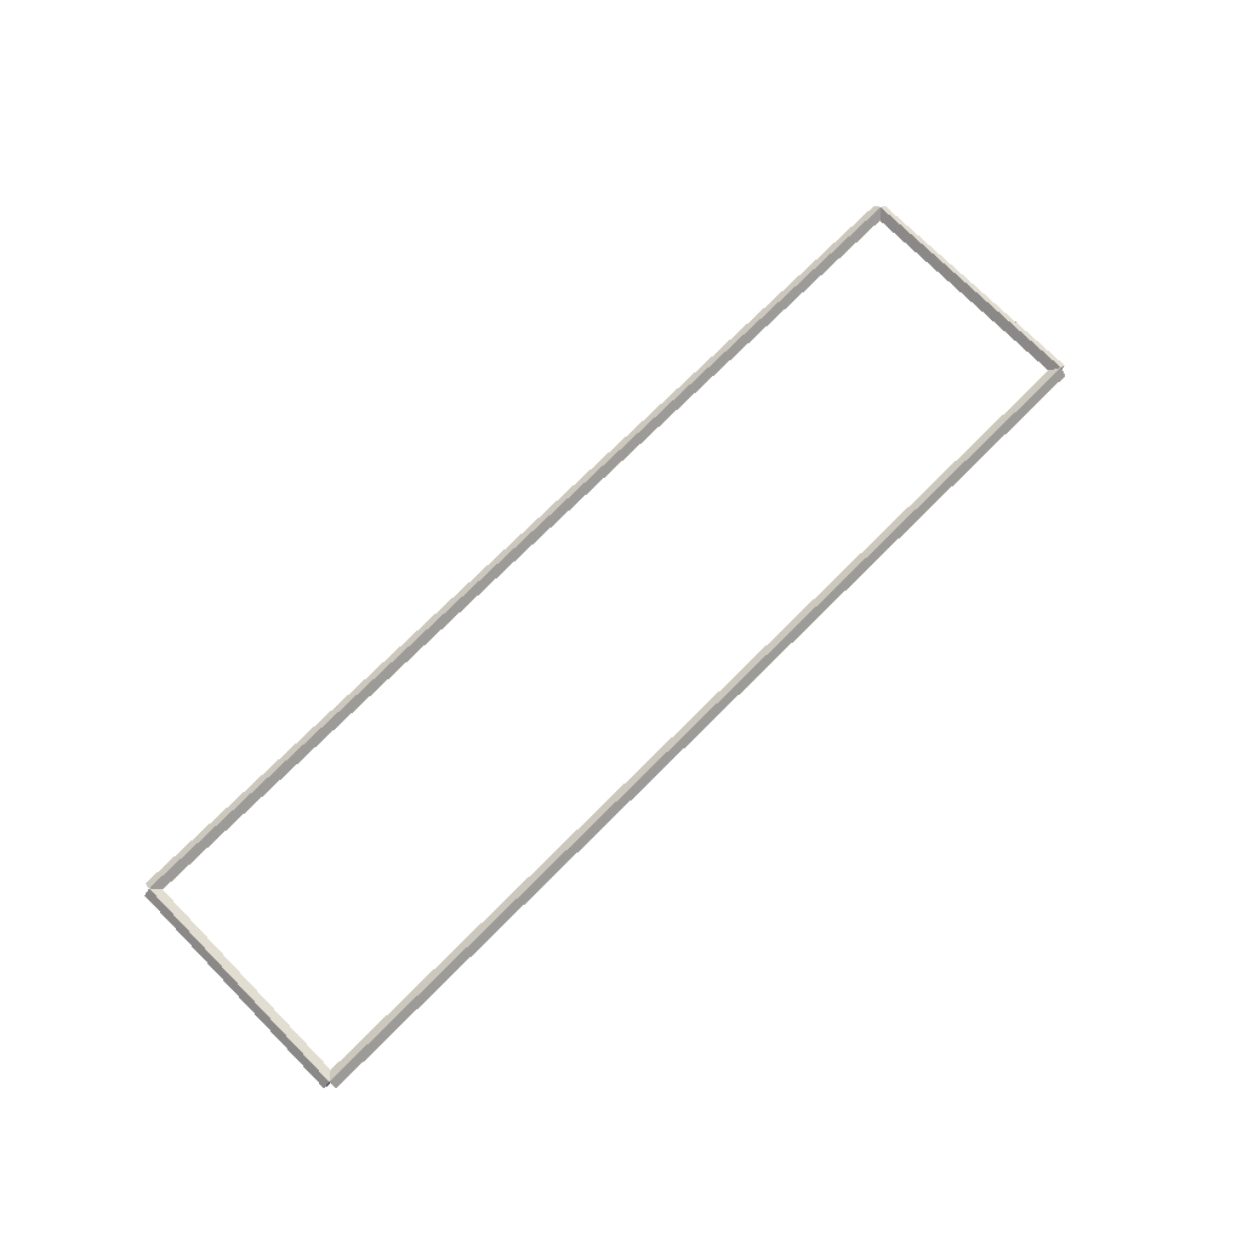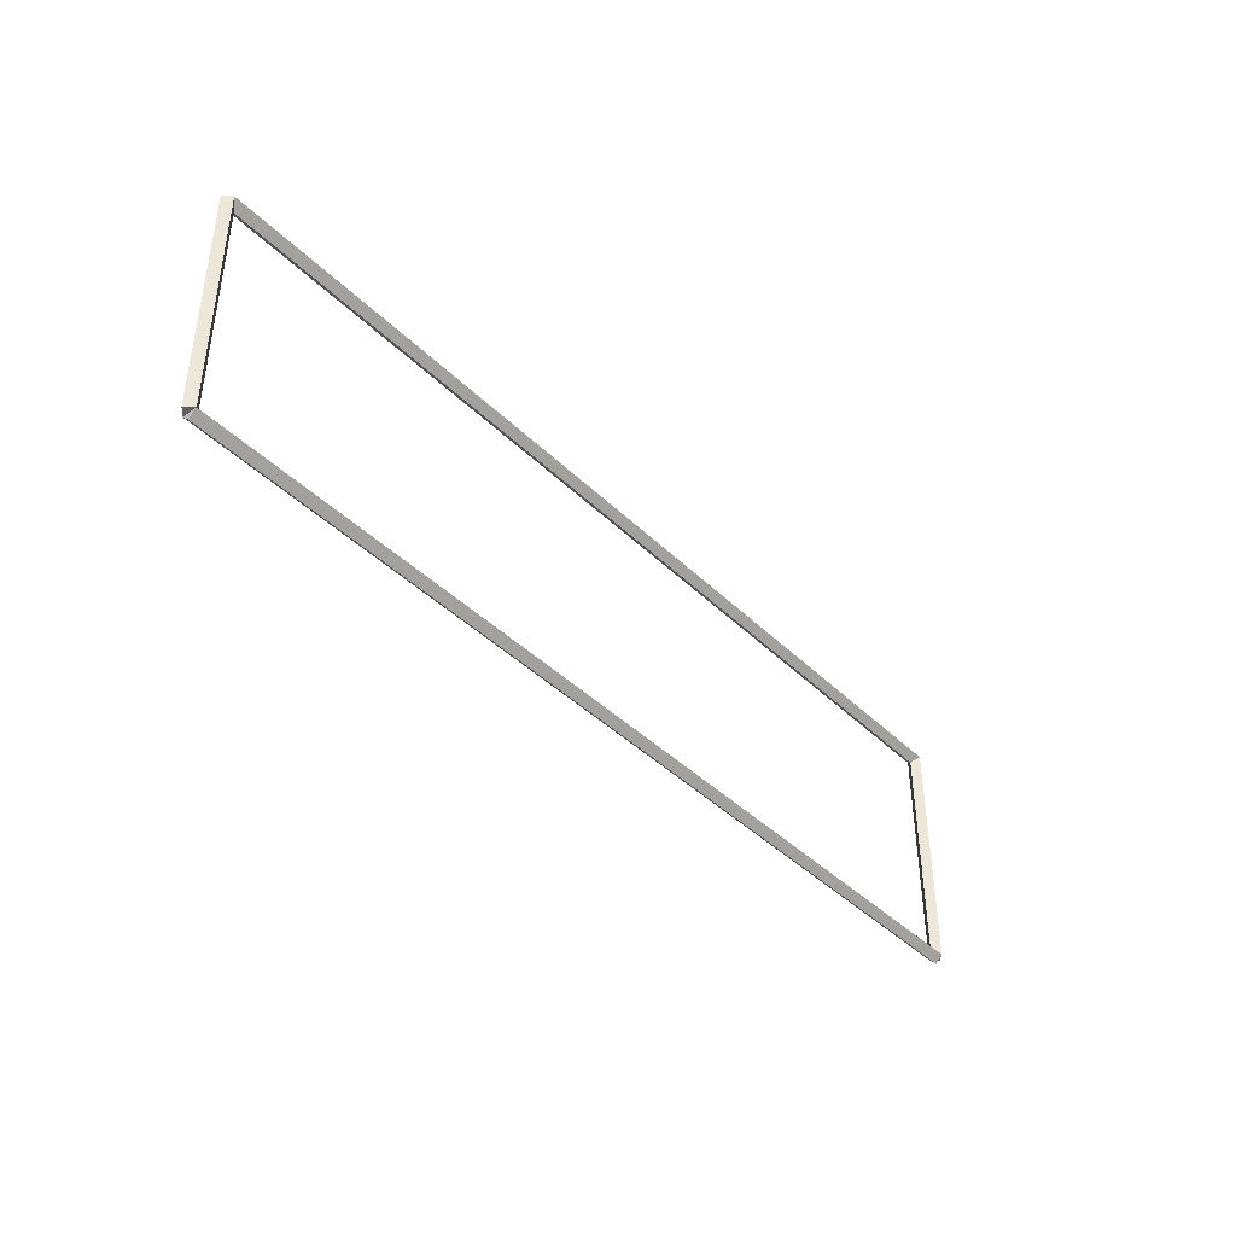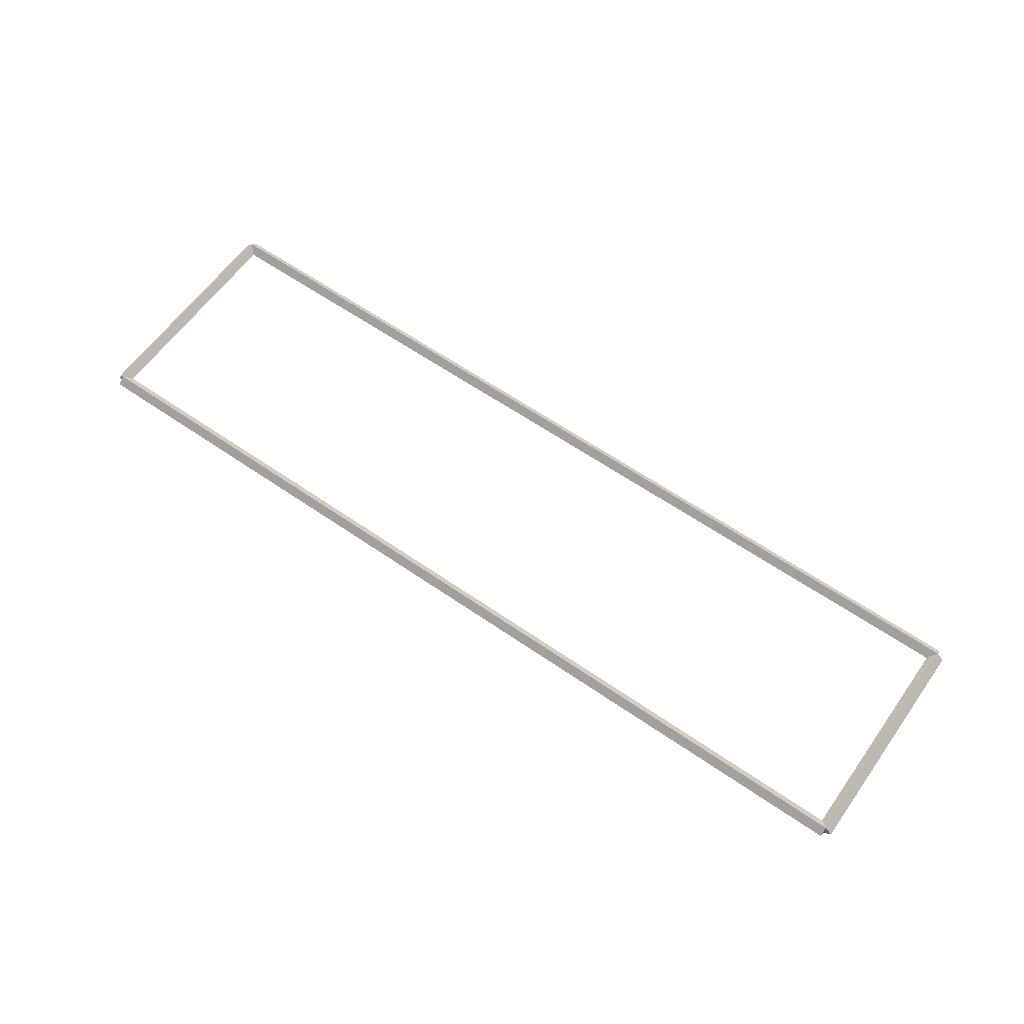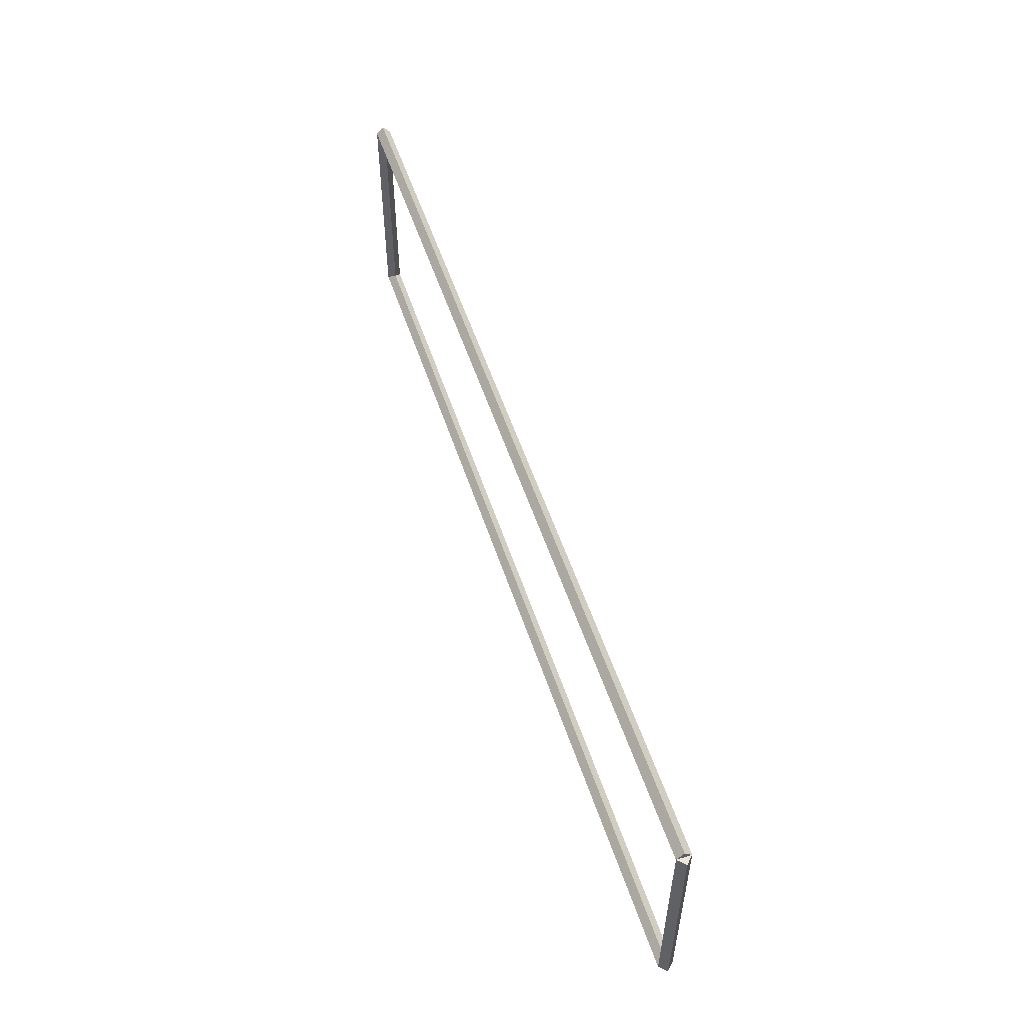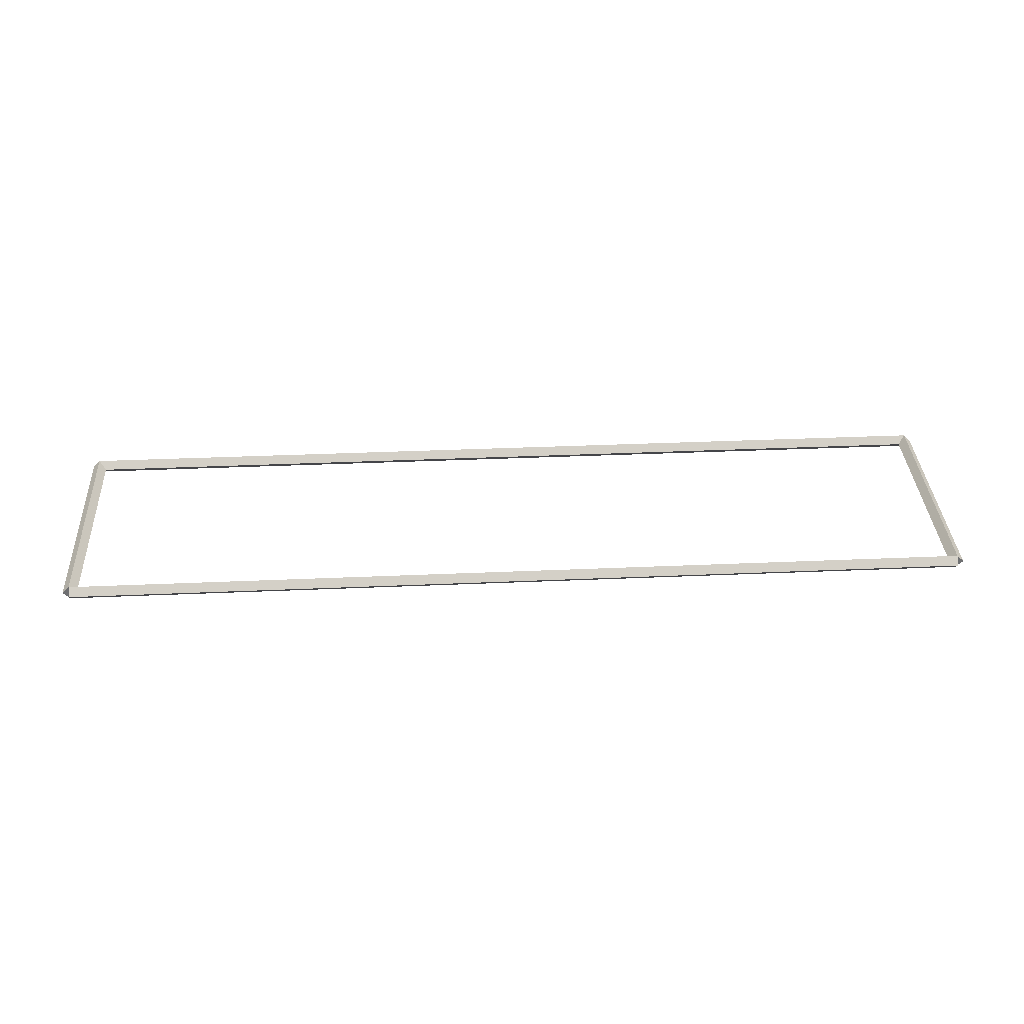
<metadata>
{"format":"obj","ext":"obj","renderer":"f3d","projection":"perspective","resolution":1024,"background":"white","views":[{"elev":74.4,"azim":-44.7,"up":"+Y"},{"elev":-40.7,"azim":-49.9,"up":"+Z"},{"elev":61.0,"azim":-144.7,"up":"+Y"},{"elev":54.1,"azim":71.9,"up":"+Z"},{"elev":35.8,"azim":176.7,"up":"+Y"}]}
</metadata>
<code>
g boudary_original_38
v 0.1 39.4 3.175
v -1.034e-14 39.5 3.175
v -0.1 39.4 3.175
v 3.107e-14 39.3 3.175
v 0.1 39.4 0
v -1.034e-14 39.5 0
v -0.1 39.4 0
v 3.107e-14 39.3 0
f 1 2 3 4
f 6 2 1 5
f 5 1 4 8
f 6 5 8 7
f 8 4 3 7
f 7 3 2 6
g boudary_original_38
v 12.7 39.5 3.175
v 12.7 39.4 3.275
v 12.7 39.3 3.175
v 12.7 39.4 3.075
v 0 39.5 3.175
v 0 39.4 3.275
v 0 39.3 3.175
v 0 39.4 3.075
f 9 10 11 12
f 14 10 9 13
f 13 9 12 16
f 14 13 16 15
f 16 12 11 15
f 15 11 10 14
g boudary_original_38
v 12.8 39.4 0
v 12.7 39.3 0
v 12.6 39.4 0
v 12.7 39.5 0
v 12.8 39.4 3.175
v 12.7 39.3 3.175
v 12.6 39.4 3.175
v 12.7 39.5 3.175
f 17 18 19 20
f 22 18 17 21
f 21 17 20 24
f 22 21 24 23
f 24 20 19 23
f 23 19 18 22
g boudary_original_38
v 0 39.5 -2.203e-21
v 0 39.4 -0.1
v 0 39.3 2.068e-14
v 0 39.4 0.1
v 12.7 39.5 -2.203e-21
v 12.7 39.4 -0.1
v 12.7 39.3 2.068e-14
v 12.7 39.4 0.1
f 25 26 27 28
f 30 26 25 29
f 29 25 28 32
f 30 29 32 31
f 32 28 27 31
f 31 27 26 30

</code>
